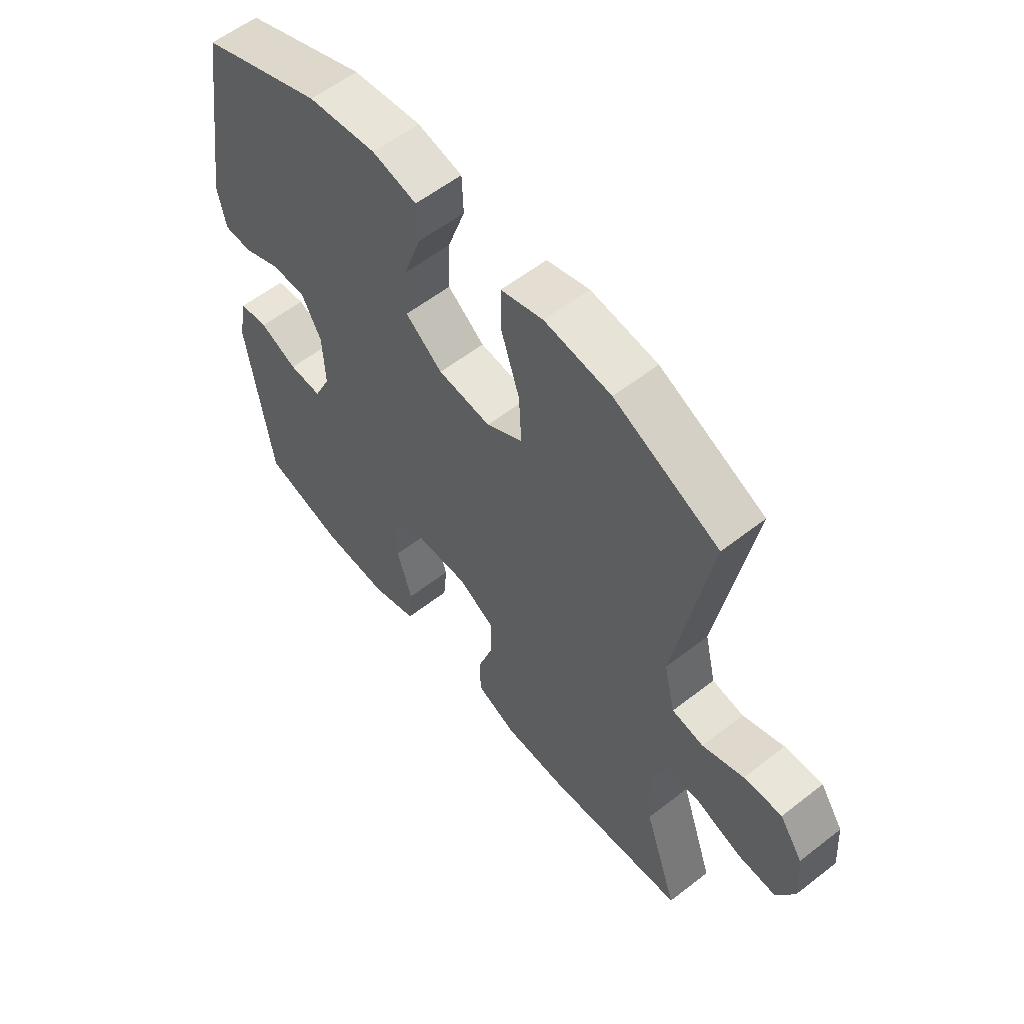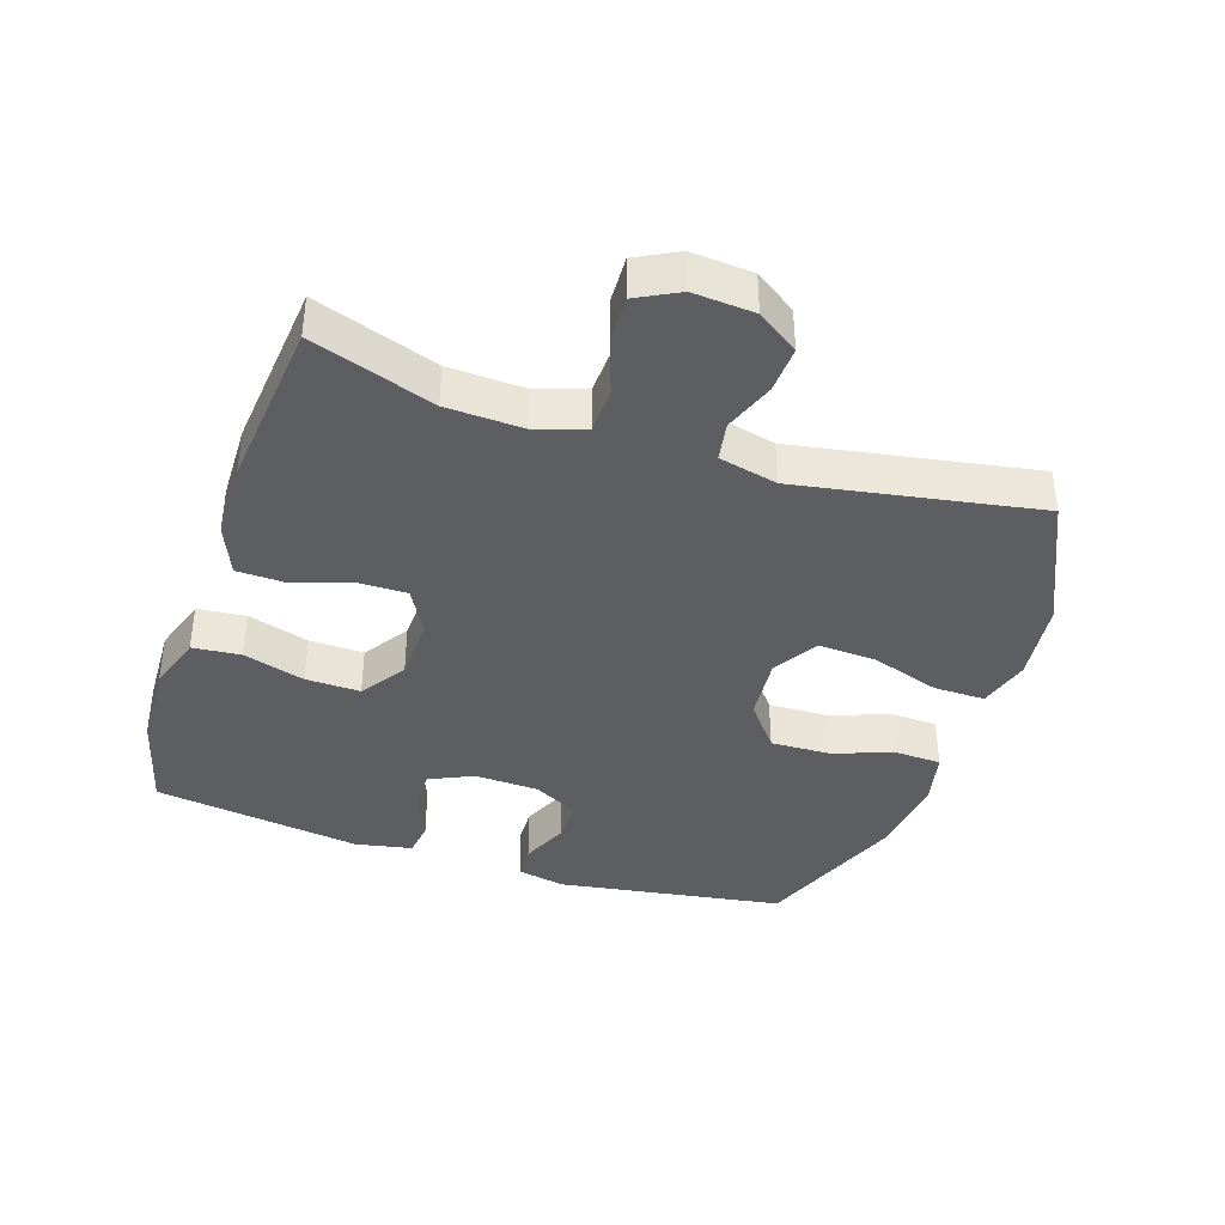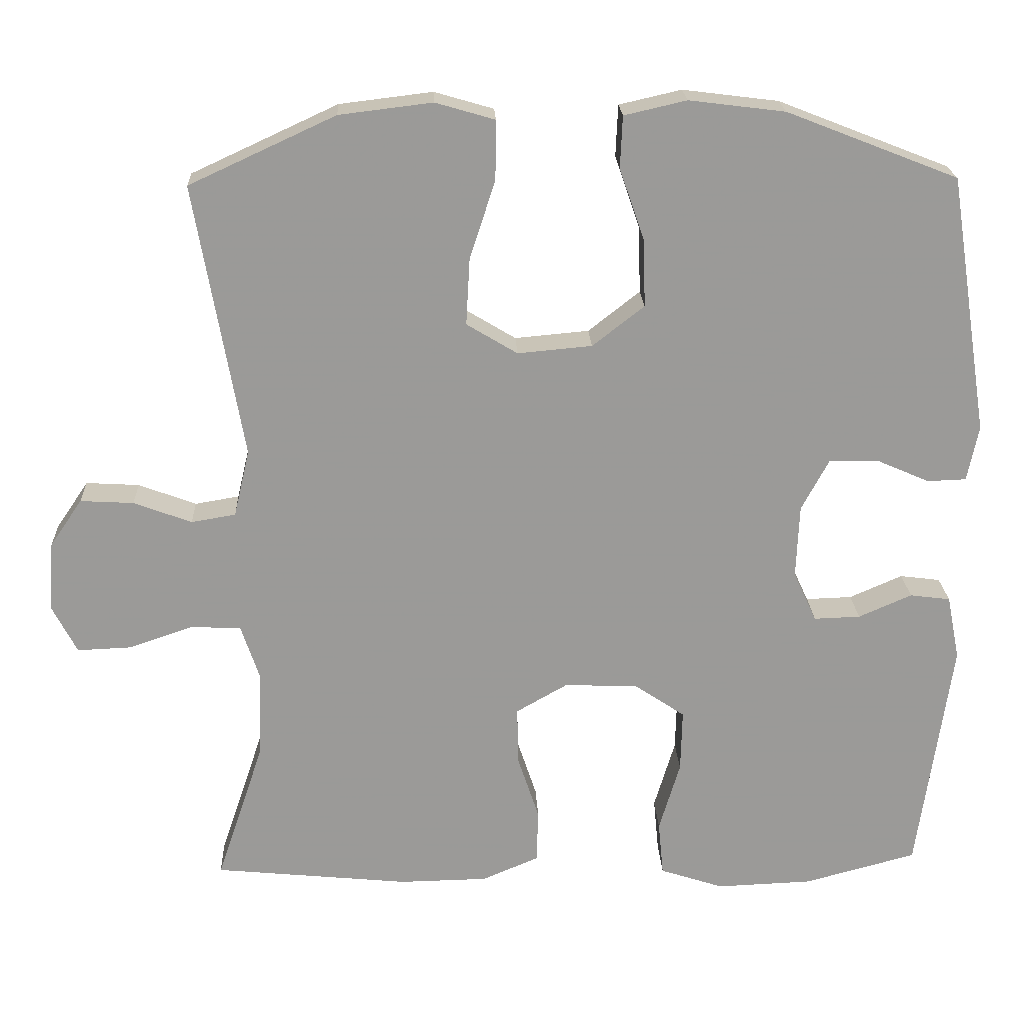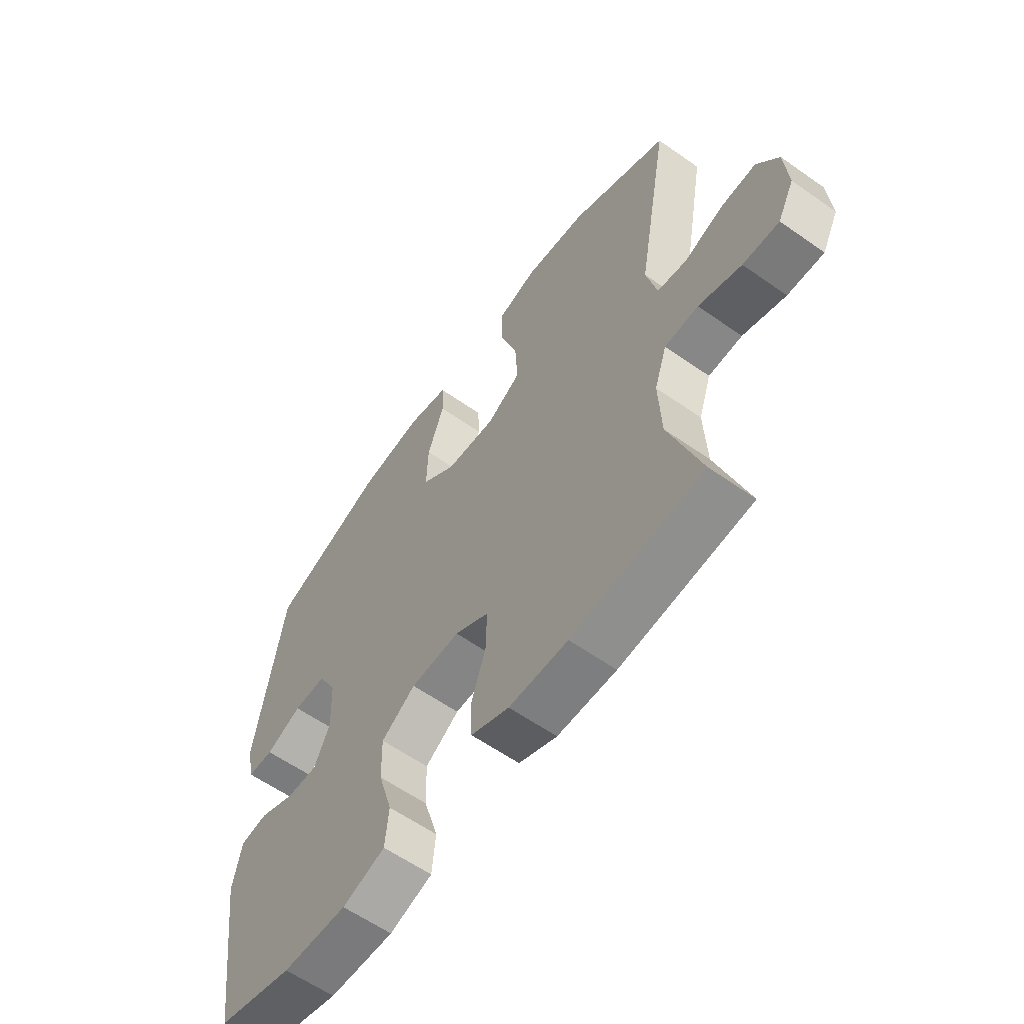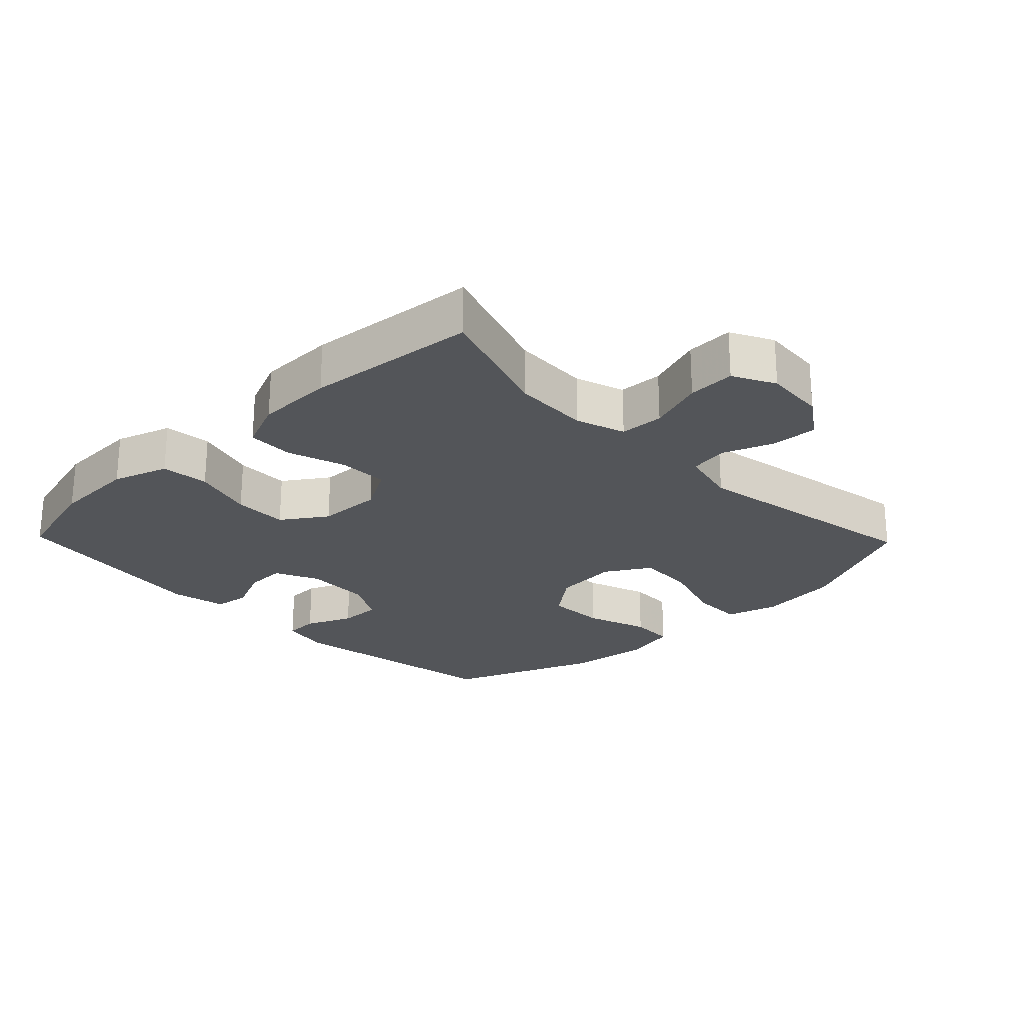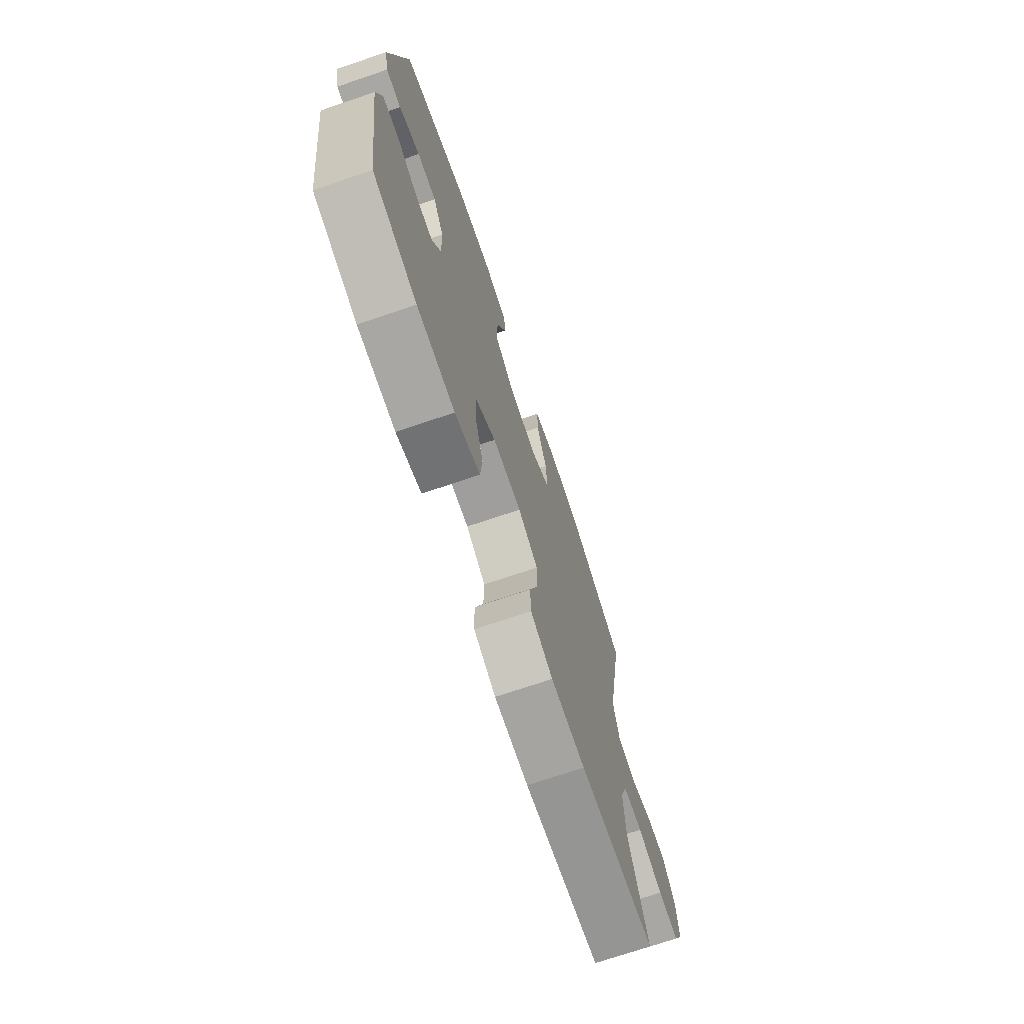
<metadata>
{"format":"obj","ext":"obj","renderer":"f3d","projection":"perspective","resolution":1024,"background":"white","views":[{"elev":57.8,"azim":-128.9,"up":"+Z"},{"elev":-39.1,"azim":-108.3,"up":"+Y"},{"elev":21.0,"azim":-2.5,"up":"+Z"},{"elev":-60.2,"azim":-125.8,"up":"+Z"},{"elev":-24.0,"azim":-136.0,"up":"+Y"},{"elev":-72.5,"azim":108.7,"up":"+Z"}]}
</metadata>
<code>
v -0.5 0.07 -0.5
v -0.437 0.07 -0.313
v -0.432 0.07 -0.197
v -0.457 0.07 -0.122
v -0.524 0.07 -0.119
v -0.609 0.07 -0.148
v -0.681 0.07 -0.151
v -0.714 0.07 -0.087
v -0.707 0.07 0.006
v -0.664 0.07 0.069
v -0.593 0.07 0.065
v -0.516 0.07 0.036
v -0.457 0.07 0.046
v -0.436 0.07 0.135
v -0.5 0.07 0.5
v -0.305 0.07 0.59
v -0.181 0.07 0.605
v -0.102 0.07 0.582
v -0.103 0.07 0.503
v -0.137 0.07 0.399
v -0.142 0.07 0.31
v -0.074 0.07 0.269
v 0.025 0.07 0.278
v 0.094 0.07 0.332
v 0.091 0.07 0.422
v 0.058 0.07 0.517
v 0.061 0.07 0.586
v 0.144 0.07 0.605
v 0.272 0.07 0.589
v 0.5 0.07 0.5
v 0.554 0.07 0.155
v 0.539 0.07 0.081
v 0.487 0.07 0.079
v 0.416 0.07 0.11
v 0.351 0.07 0.111
v 0.314 0.07 0.042
v 0.31 0.07 -0.056
v 0.341 0.07 -0.123
v 0.403 0.07 -0.121
v 0.474 0.07 -0.09
v 0.528 0.07 -0.097
v 0.545 0.07 -0.183
v 0.5 0.07 -0.5
v 0.35 0.07 -0.54
v 0.222 0.07 -0.545
v 0.137 0.07 -0.517
v 0.13 0.07 -0.444
v 0.158 0.07 -0.35
v 0.16 0.07 -0.267
v 0.092 0.07 -0.221
v -0.006 0.07 -0.218
v -0.074 0.07 -0.257
v -0.073 0.07 -0.333
v -0.044 0.07 -0.421
v -0.046 0.07 -0.492
v -0.122 0.07 -0.524
v -0.239 0.07 -0.526
v -0.5 0 -0.5
v -0.437 0 -0.313
v -0.432 0 -0.197
v -0.457 0 -0.122
v -0.524 0 -0.119
v -0.609 0 -0.148
v -0.681 0 -0.151
v -0.714 0 -0.087
v -0.707 0 0.006
v -0.664 0 0.069
v -0.593 0 0.065
v -0.516 0 0.036
v -0.457 0 0.046
v -0.436 0 0.135
v -0.5 0 0.5
v -0.305 0 0.59
v -0.181 0 0.605
v -0.102 0 0.582
v -0.103 0 0.503
v -0.137 0 0.399
v -0.142 0 0.31
v -0.074 0 0.269
v 0.025 0 0.278
v 0.094 0 0.332
v 0.091 0 0.422
v 0.058 0 0.517
v 0.061 0 0.586
v 0.144 0 0.605
v 0.272 0 0.589
v 0.5 0 0.5
v 0.554 0 0.155
v 0.539 0 0.081
v 0.487 0 0.079
v 0.416 0 0.11
v 0.351 0 0.111
v 0.314 0 0.042
v 0.31 0 -0.056
v 0.341 0 -0.123
v 0.403 0 -0.121
v 0.474 0 -0.09
v 0.528 0 -0.097
v 0.545 0 -0.183
v 0.5 0 -0.5
v 0.35 0 -0.54
v 0.222 0 -0.545
v 0.137 0 -0.517
v 0.13 0 -0.444
v 0.158 0 -0.35
v 0.16 0 -0.267
v 0.092 0 -0.221
v -0.006 0 -0.218
v -0.074 0 -0.257
v -0.073 0 -0.333
v -0.044 0 -0.421
v -0.046 0 -0.492
v -0.122 0 -0.524
v -0.239 0 -0.526
f 57 1 2
f 56 57 2
f 55 56 2
f 54 55 2
f 53 54 2
f 52 53 2 3
f 51 52 3 4
f 50 51 4
f 46 47 48
f 45 46 48
f 44 45 48
f 43 44 48
f 42 43 48
f 41 42 48
f 40 41 48
f 39 40 48
f 38 39 48 49
f 37 38 49 50
f 32 33 34
f 31 32 34
f 30 31 34
f 29 30 34
f 28 29 34
f 27 28 34
f 26 27 34
f 25 26 34
f 24 25 34 35
f 23 24 35 36
f 18 19 20
f 17 18 20
f 16 17 20
f 15 16 20
f 14 15 20
f 13 14 20 21
f 10 11 12
f 9 10 12
f 8 9 12
f 7 8 12
f 6 7 12
f 5 6 12
f 4 5 12 13
f 50 4 13
f 37 50 13
f 36 37 13
f 23 36 13
f 22 23 13
f 13 21 22
f 59 58 114
f 59 114 113
f 59 113 112
f 59 112 111
f 59 111 110
f 60 59 110 109
f 61 60 109 108
f 61 108 107
f 105 104 103
f 105 103 102
f 105 102 101
f 105 101 100
f 105 100 99
f 105 99 98
f 105 98 97
f 105 97 96
f 106 105 96 95
f 107 106 95 94
f 91 90 89
f 91 89 88
f 91 88 87
f 91 87 86
f 91 86 85
f 91 85 84
f 91 84 83
f 91 83 82
f 92 91 82 81
f 93 92 81 80
f 77 76 75
f 77 75 74
f 77 74 73
f 77 73 72
f 77 72 71
f 78 77 71 70
f 69 68 67
f 69 67 66
f 69 66 65
f 69 65 64
f 69 64 63
f 69 63 62
f 70 69 62 61
f 70 61 107
f 70 107 94
f 70 94 93
f 70 93 80
f 70 80 79
f 79 78 70
f 1 58 59 2
f 2 59 60 3
f 3 60 61 4
f 4 61 62 5
f 5 62 63 6
f 6 63 64 7
f 7 64 65 8
f 8 65 66 9
f 9 66 67 10
f 10 67 68 11
f 11 68 69 12
f 12 69 70 13
f 13 70 71 14
f 14 71 72 15
f 15 72 73 16
f 16 73 74 17
f 17 74 75 18
f 18 75 76 19
f 19 76 77 20
f 20 77 78 21
f 21 78 79 22
f 22 79 80 23
f 23 80 81 24
f 24 81 82 25
f 25 82 83 26
f 26 83 84 27
f 27 84 85 28
f 28 85 86 29
f 29 86 87 30
f 30 87 88 31
f 31 88 89 32
f 32 89 90 33
f 33 90 91 34
f 34 91 92 35
f 35 92 93 36
f 36 93 94 37
f 37 94 95 38
f 38 95 96 39
f 39 96 97 40
f 40 97 98 41
f 41 98 99 42
f 42 99 100 43
f 43 100 101 44
f 44 101 102 45
f 45 102 103 46
f 46 103 104 47
f 47 104 105 48
f 48 105 106 49
f 49 106 107 50
f 50 107 108 51
f 51 108 109 52
f 52 109 110 53
f 53 110 111 54
f 54 111 112 55
f 55 112 113 56
f 56 113 114 57
f 57 114 58 1

</code>
